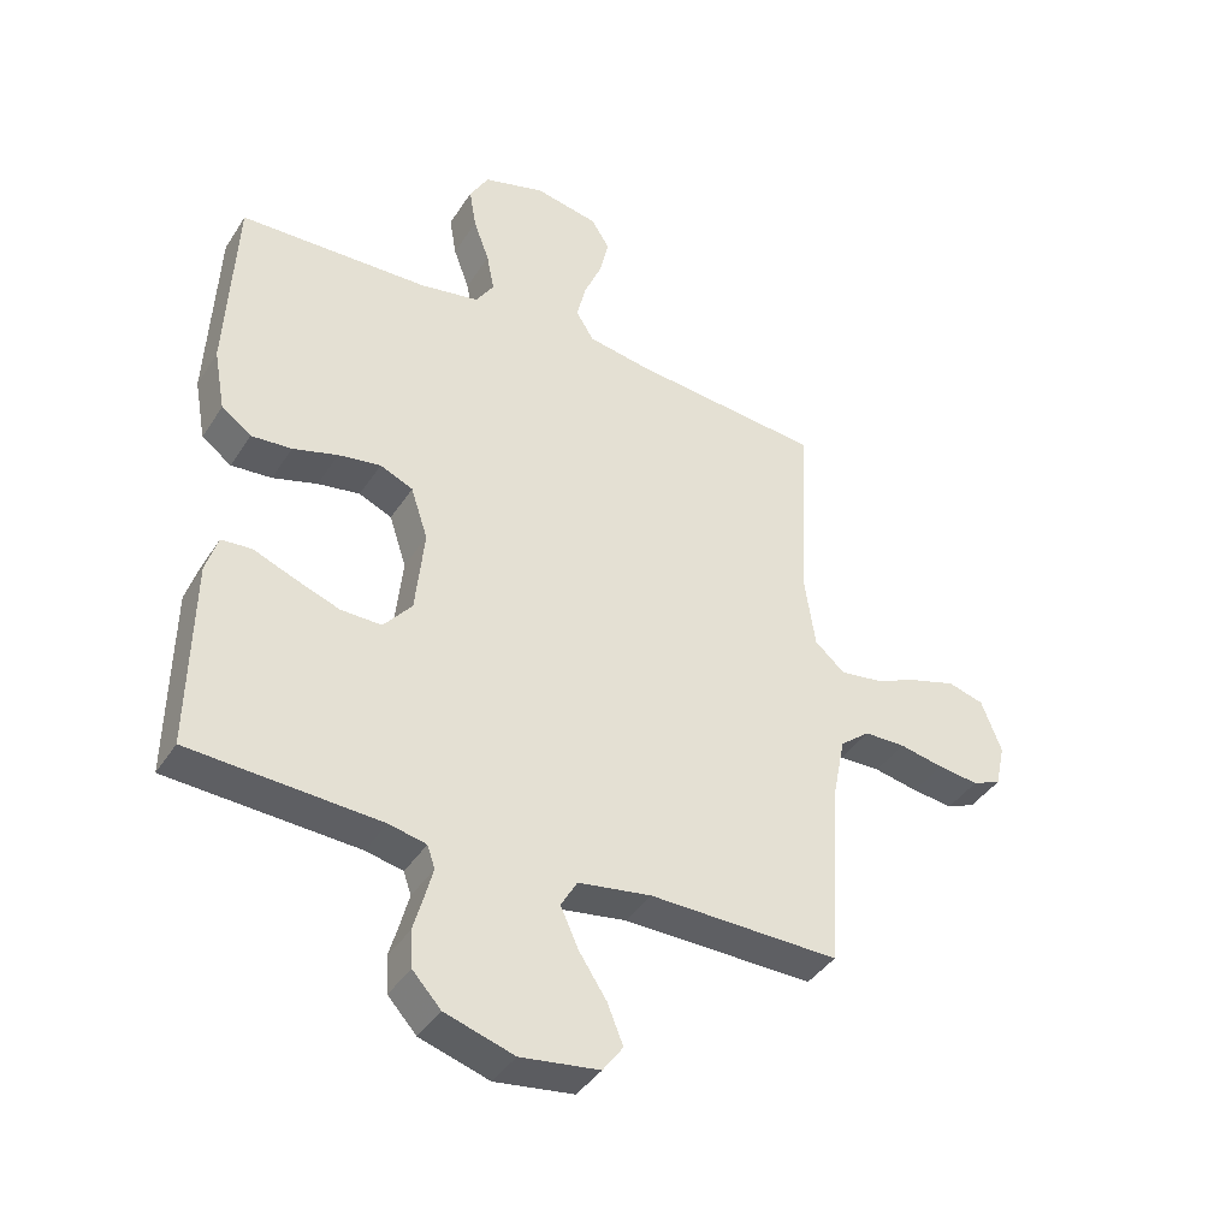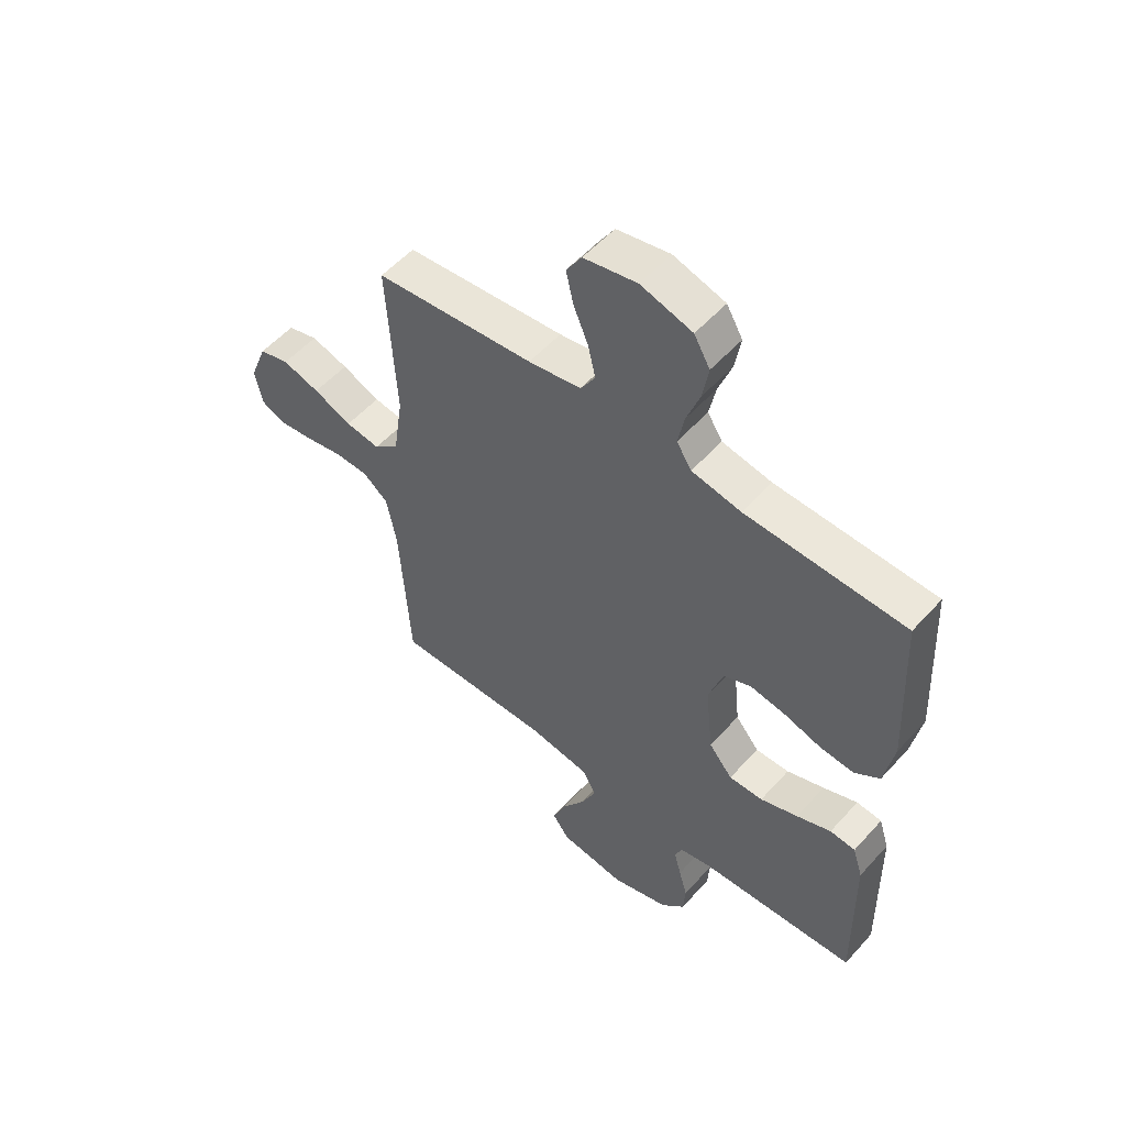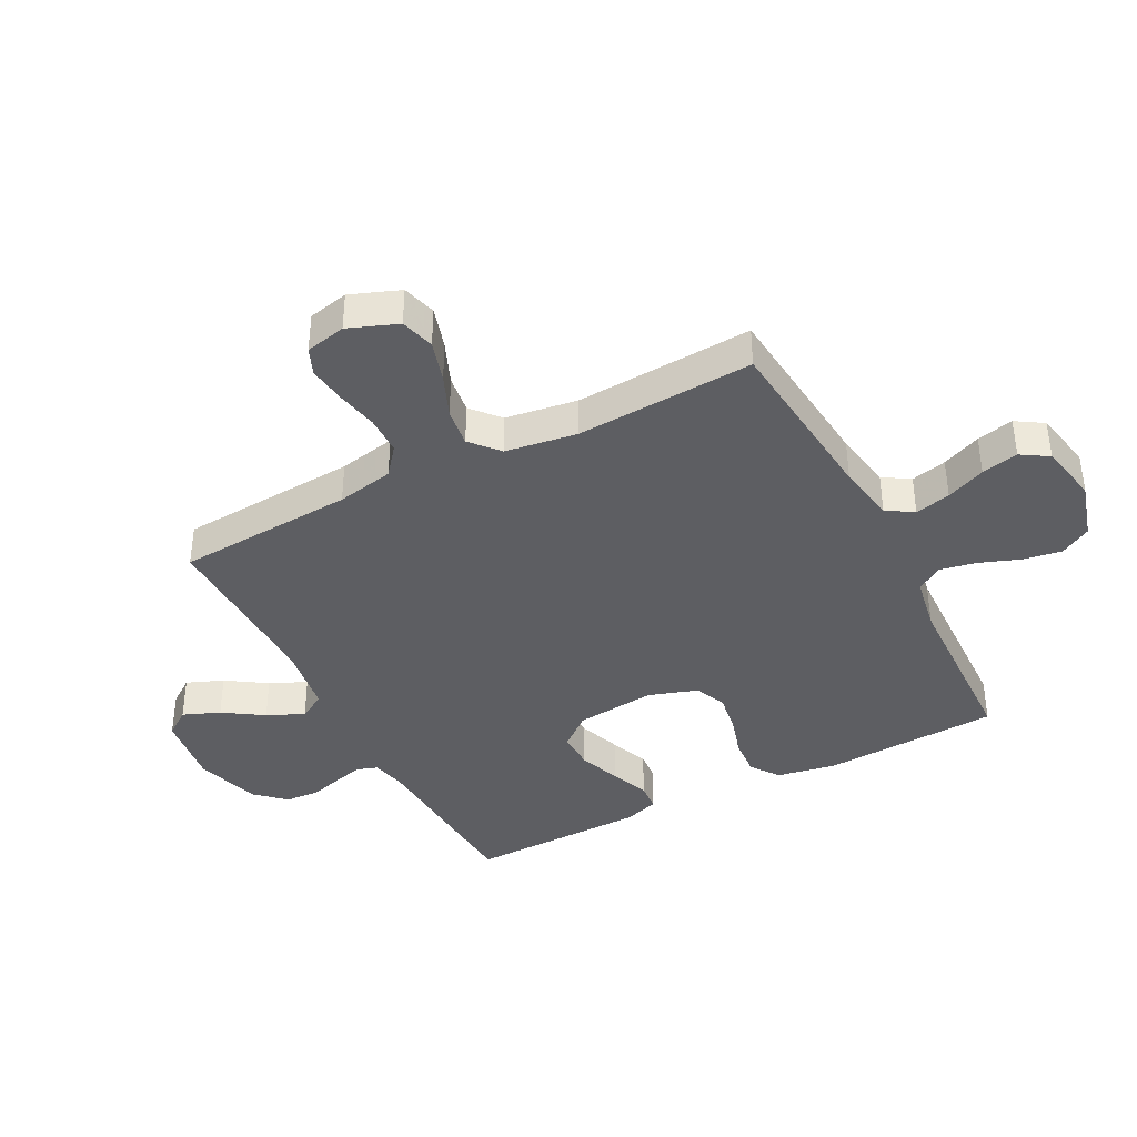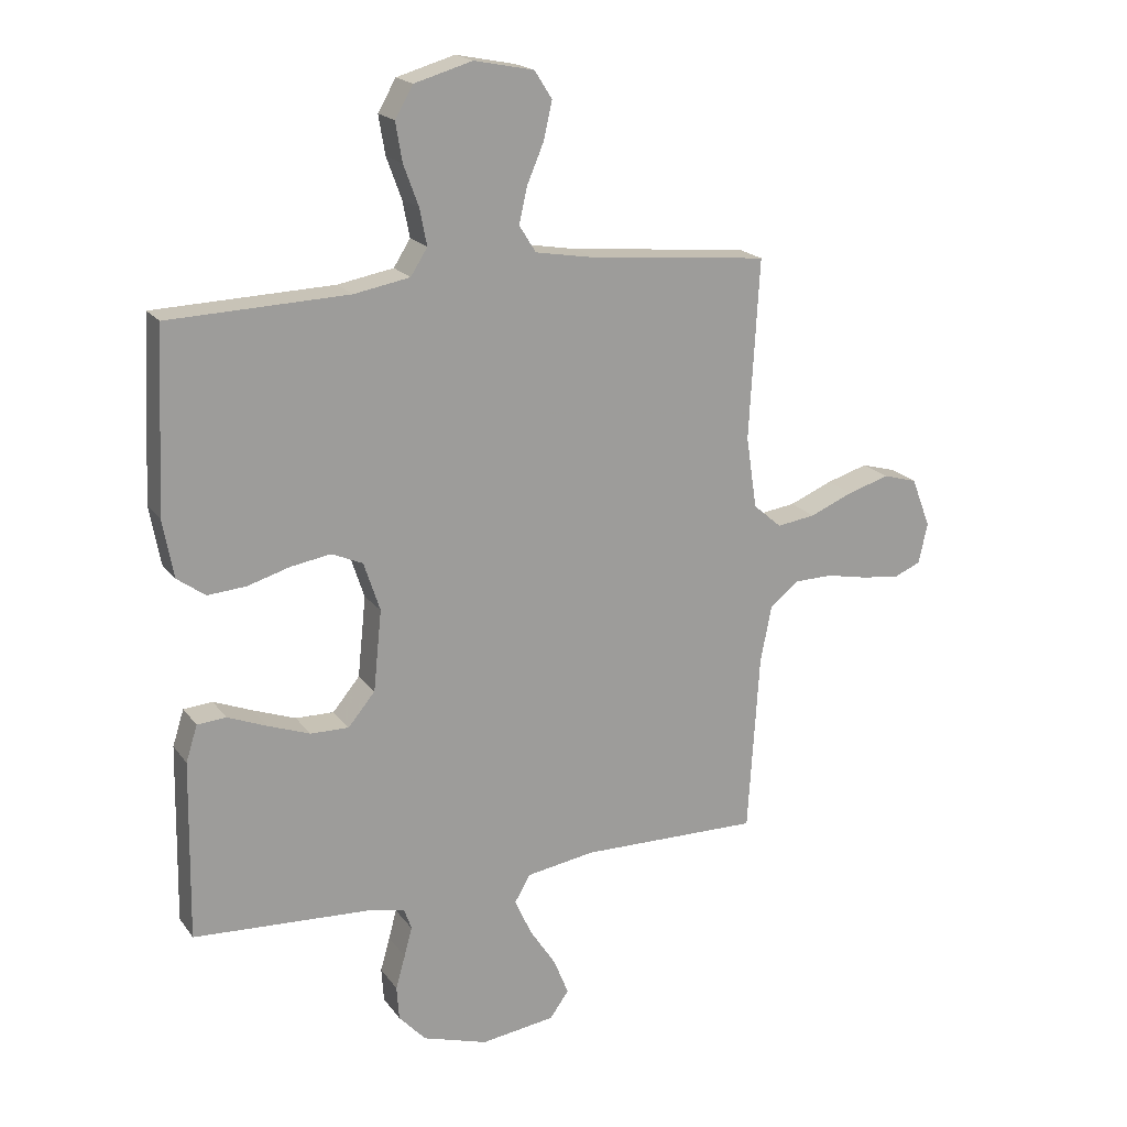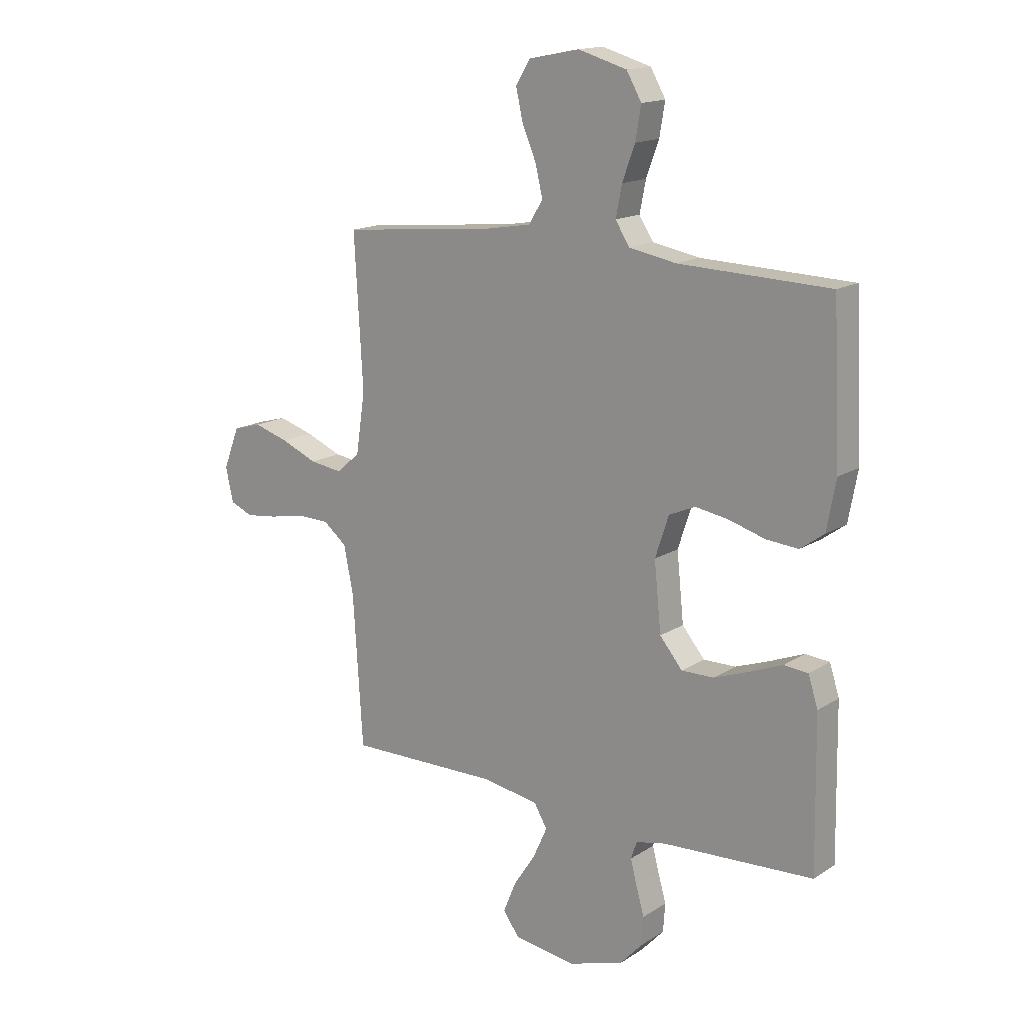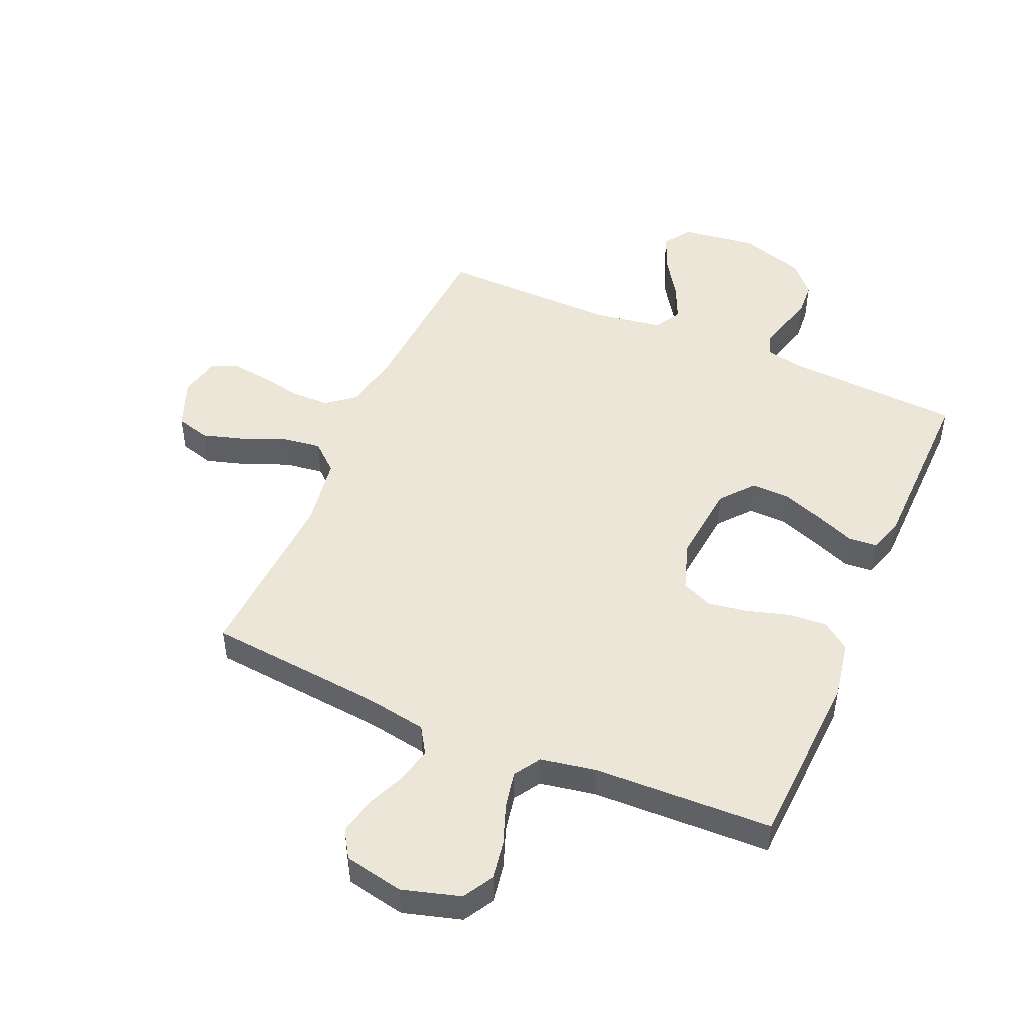
<metadata>
{"format":"obj","ext":"obj","renderer":"f3d","projection":"perspective","resolution":1024,"background":"white","views":[{"elev":-40.2,"azim":150.3,"up":"+Z"},{"elev":54.3,"azim":40.9,"up":"+Z"},{"elev":-39.3,"azim":-62.5,"up":"+Y"},{"elev":19.2,"azim":154.9,"up":"+Z"},{"elev":15.7,"azim":37.5,"up":"+Z"},{"elev":48.6,"azim":23.4,"up":"+Y"}]}
</metadata>
<code>
v -0.5 0.07 -0.5
v -0.519 0.07 -0.2
v -0.538 0.07 -0.104
v -0.585 0.07 -0.066
v -0.65 0.07 -0.065
v -0.72 0.07 -0.079
v -0.784 0.07 -0.087
v -0.829 0.07 -0.068
v -0.844 0.07 0
v -0.812 0.07 0.083
v -0.755 0.07 0.099
v -0.685 0.07 0.078
v -0.613 0.07 0.048
v -0.548 0.07 0.039
v -0.501 0.07 0.08
v -0.483 0.07 0.2
v -0.5 0.07 0.5
v -0.2 0.07 0.529
v -0.101 0.07 0.546
v -0.073 0.07 0.591
v -0.087 0.07 0.651
v -0.115 0.07 0.717
v -0.129 0.07 0.779
v -0.1 0.07 0.825
v 0 0.07 0.845
v 0.097 0.07 0.817
v 0.127 0.07 0.765
v 0.116 0.07 0.7
v 0.091 0.07 0.632
v 0.079 0.07 0.571
v 0.107 0.07 0.527
v 0.2 0.07 0.51
v 0.5 0.07 0.5
v 0.515 0.07 0.2
v 0.497 0.07 0.102
v 0.45 0.07 0.068
v 0.386 0.07 0.073
v 0.315 0.07 0.094
v 0.248 0.07 0.105
v 0.196 0.07 0.082
v 0.169 0.07 0
v 0.183 0.07 -0.135
v 0.228 0.07 -0.189
v 0.292 0.07 -0.188
v 0.363 0.07 -0.162
v 0.428 0.07 -0.136
v 0.476 0.07 -0.14
v 0.495 0.07 -0.2
v 0.5 0.07 -0.5
v 0.2 0.07 -0.517
v 0.141 0.07 -0.53
v 0.129 0.07 -0.565
v 0.142 0.07 -0.614
v 0.158 0.07 -0.67
v 0.154 0.07 -0.727
v 0.109 0.07 -0.776
v 0 0.07 -0.81
v -0.124 0.07 -0.793
v -0.156 0.07 -0.749
v -0.131 0.07 -0.687
v -0.087 0.07 -0.62
v -0.059 0.07 -0.558
v -0.085 0.07 -0.513
v -0.2 0.07 -0.495
v -0.5 0 -0.5
v -0.519 0 -0.2
v -0.538 0 -0.104
v -0.585 0 -0.066
v -0.65 0 -0.065
v -0.72 0 -0.079
v -0.784 0 -0.087
v -0.829 0 -0.068
v -0.844 0 0
v -0.812 0 0.083
v -0.755 0 0.099
v -0.685 0 0.078
v -0.613 0 0.048
v -0.548 0 0.039
v -0.501 0 0.08
v -0.483 0 0.2
v -0.5 0 0.5
v -0.2 0 0.529
v -0.101 0 0.546
v -0.073 0 0.591
v -0.087 0 0.651
v -0.115 0 0.717
v -0.129 0 0.779
v -0.1 0 0.825
v 0 0 0.845
v 0.097 0 0.817
v 0.127 0 0.765
v 0.116 0 0.7
v 0.091 0 0.632
v 0.079 0 0.571
v 0.107 0 0.527
v 0.2 0 0.51
v 0.5 0 0.5
v 0.515 0 0.2
v 0.497 0 0.102
v 0.45 0 0.068
v 0.386 0 0.073
v 0.315 0 0.094
v 0.248 0 0.105
v 0.196 0 0.082
v 0.169 0 0
v 0.183 0 -0.135
v 0.228 0 -0.189
v 0.292 0 -0.188
v 0.363 0 -0.162
v 0.428 0 -0.136
v 0.476 0 -0.14
v 0.495 0 -0.2
v 0.5 0 -0.5
v 0.2 0 -0.517
v 0.141 0 -0.53
v 0.129 0 -0.565
v 0.142 0 -0.614
v 0.158 0 -0.67
v 0.154 0 -0.727
v 0.109 0 -0.776
v 0 0 -0.81
v -0.124 0 -0.793
v -0.156 0 -0.749
v -0.131 0 -0.687
v -0.087 0 -0.62
v -0.059 0 -0.558
v -0.085 0 -0.513
v -0.2 0 -0.495
f 59 60 61
f 58 59 61
f 57 58 61
f 56 57 61
f 55 56 61
f 54 55 61
f 53 54 61
f 52 53 61 62
f 51 52 62 63
f 48 49 50
f 47 48 50
f 46 47 50
f 45 46 50
f 51 63 64
f 50 51 64
f 45 50 64
f 44 45 64
f 36 37 38
f 35 36 38
f 34 35 38
f 33 34 38
f 32 33 38
f 31 32 38 39
f 30 31 39 40
f 27 28 29
f 26 27 29
f 25 26 29
f 24 25 29
f 23 24 29
f 22 23 29
f 21 22 29
f 20 21 29 30
f 30 40 41
f 20 30 41
f 19 20 41
f 16 17 18
f 19 41 42
f 18 19 42
f 16 18 42
f 15 16 42
f 11 12 13
f 10 11 13
f 9 10 13
f 8 9 13
f 7 8 13
f 6 7 13
f 5 6 13
f 4 5 13 14
f 44 64 1 2
f 15 42 43
f 14 15 43
f 4 14 43
f 3 4 43
f 2 3 43
f 44 43 2
f 125 124 123
f 125 123 122
f 125 122 121
f 125 121 120
f 125 120 119
f 125 119 118
f 125 118 117
f 126 125 117 116
f 127 126 116 115
f 114 113 112
f 114 112 111
f 114 111 110
f 114 110 109
f 128 127 115
f 128 115 114
f 128 114 109
f 128 109 108
f 102 101 100
f 102 100 99
f 102 99 98
f 102 98 97
f 102 97 96
f 103 102 96 95
f 104 103 95 94
f 93 92 91
f 93 91 90
f 93 90 89
f 93 89 88
f 93 88 87
f 93 87 86
f 93 86 85
f 94 93 85 84
f 105 104 94
f 105 94 84
f 105 84 83
f 82 81 80
f 106 105 83
f 106 83 82
f 106 82 80
f 106 80 79
f 77 76 75
f 77 75 74
f 77 74 73
f 77 73 72
f 77 72 71
f 77 71 70
f 77 70 69
f 78 77 69 68
f 66 65 128 108
f 107 106 79
f 107 79 78
f 107 78 68
f 107 68 67
f 107 67 66
f 66 107 108
f 1 65 66 2
f 2 66 67 3
f 3 67 68 4
f 4 68 69 5
f 5 69 70 6
f 6 70 71 7
f 7 71 72 8
f 8 72 73 9
f 9 73 74 10
f 10 74 75 11
f 11 75 76 12
f 12 76 77 13
f 13 77 78 14
f 14 78 79 15
f 15 79 80 16
f 16 80 81 17
f 17 81 82 18
f 18 82 83 19
f 19 83 84 20
f 20 84 85 21
f 21 85 86 22
f 22 86 87 23
f 23 87 88 24
f 24 88 89 25
f 25 89 90 26
f 26 90 91 27
f 27 91 92 28
f 28 92 93 29
f 29 93 94 30
f 30 94 95 31
f 31 95 96 32
f 32 96 97 33
f 33 97 98 34
f 34 98 99 35
f 35 99 100 36
f 36 100 101 37
f 37 101 102 38
f 38 102 103 39
f 39 103 104 40
f 40 104 105 41
f 41 105 106 42
f 42 106 107 43
f 43 107 108 44
f 44 108 109 45
f 45 109 110 46
f 46 110 111 47
f 47 111 112 48
f 48 112 113 49
f 49 113 114 50
f 50 114 115 51
f 51 115 116 52
f 52 116 117 53
f 53 117 118 54
f 54 118 119 55
f 55 119 120 56
f 56 120 121 57
f 57 121 122 58
f 58 122 123 59
f 59 123 124 60
f 60 124 125 61
f 61 125 126 62
f 62 126 127 63
f 63 127 128 64
f 64 128 65 1

</code>
